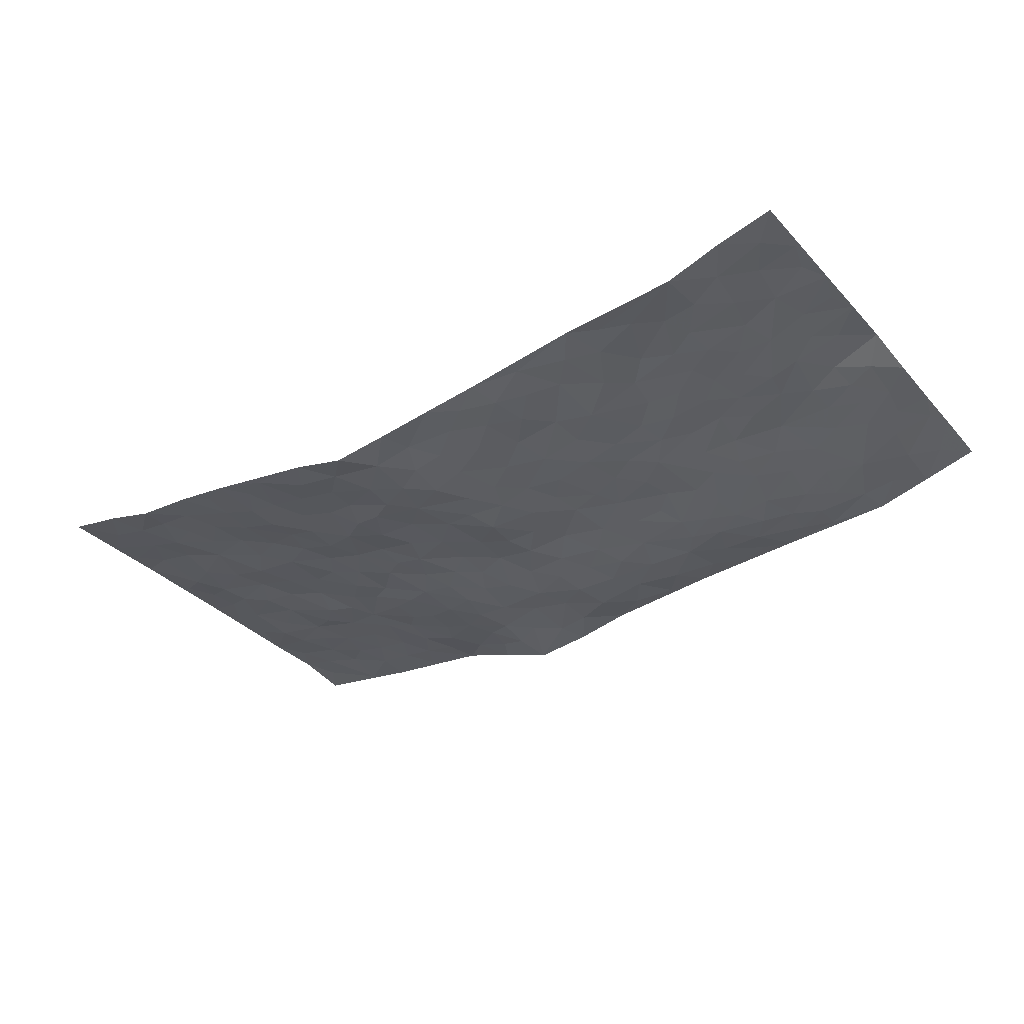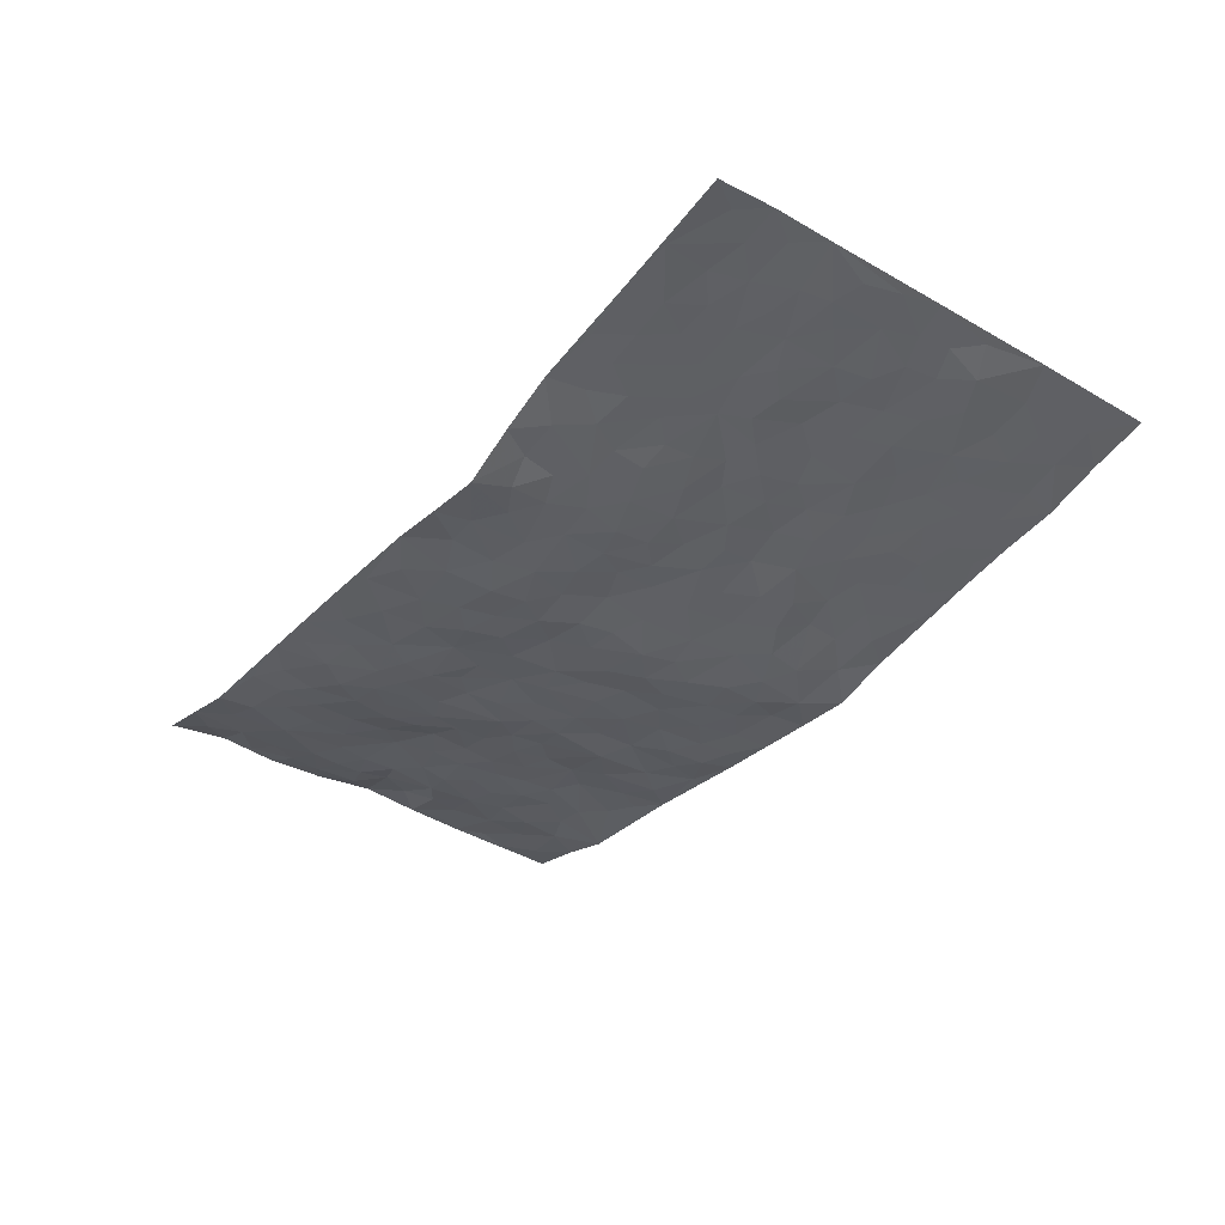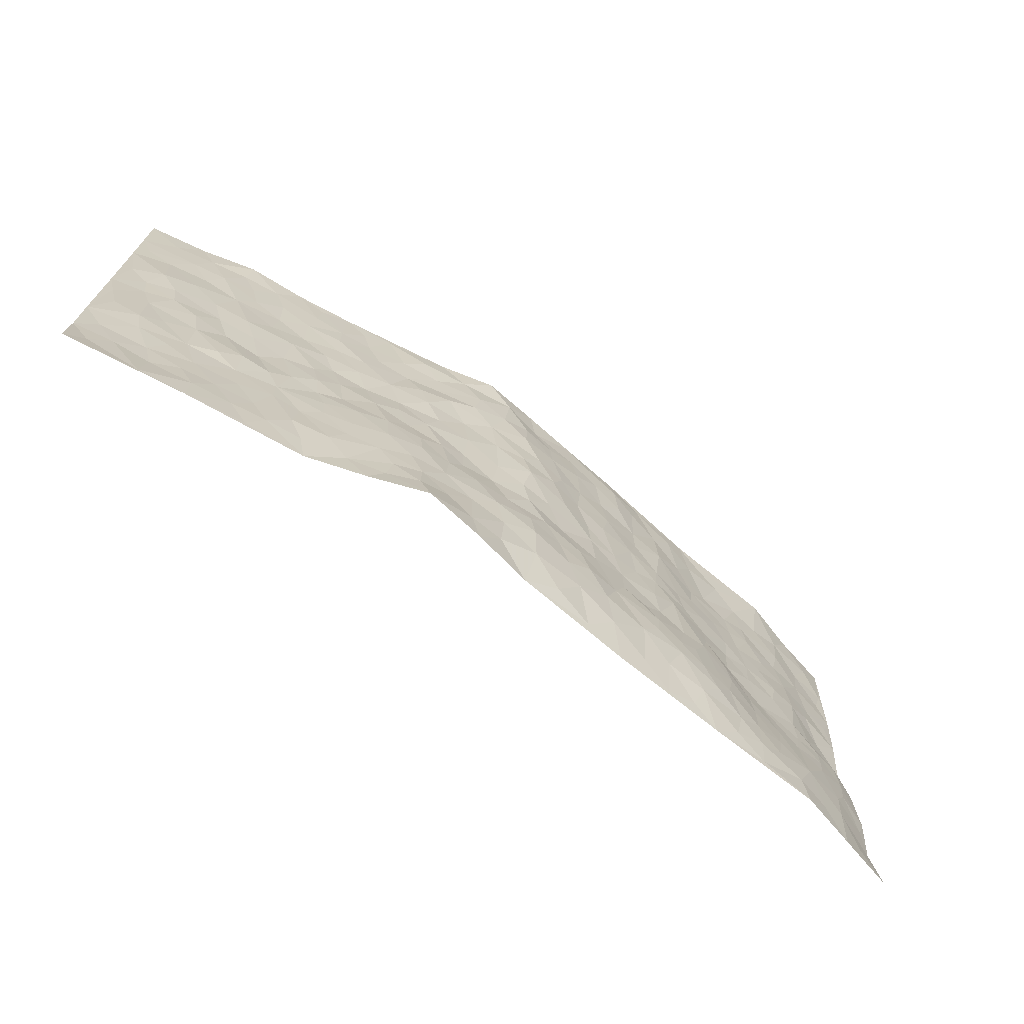
<metadata>
{"format":"obj","ext":"obj","renderer":"f3d","projection":"perspective","resolution":1024,"background":"white","views":[{"elev":-34.1,"azim":-144.7,"up":"+Z"},{"elev":-37.7,"azim":54.0,"up":"+Z"},{"elev":-70.4,"azim":144.4,"up":"+Y"}]}
</metadata>
<code>
v -0.9747 0.002252 0.0782
v -0.976 0.9987 0.07422
v 0.9769 0.002237 0.06524
v 0.9752 1 0.07182
v -0.7947 0.3926 0.04461
v -0.9703 0.4997 0.0989
v -0.8562 0.3583 0.05108
v 0.002918 0.003057 -0.03429
v -0.974 0.2507 0.08254
v -0.9201 0.3385 0.06486
v -0.7357 0.001688 0.01609
v -0.9701 0.1263 0.09152
v -0.71 0.2926 0.02505
v -0.8551 0.001552 0.04706
v -0.8405 0.289 0.04266
v -0.4895 0.002893 0.003694
v -0.9524 0.1886 0.07894
v -0.2942 0.1666 -0.03681
v -0.7755 0.3219 0.03819
v -0.8619 0.1204 0.0453
v -0.9191 0.06404 0.06861
v -0.7956 0.06431 0.03142
v -0.6737 0.127 0.008917
v -0.7251 0.07491 0.01522
v -0.8731 0.2077 0.04856
v -0.9084 0.2706 0.05953
v -0.7706 0.1774 0.02251
v -0.6928 0.2097 0.01568
v -0.859 0.488 0.06691
v -0.9735 0.3756 0.08621
v -0.7367 0.9966 0.01118
v -0.538 0.2222 -0.01304
v 0.2626 0.1584 -0.0532
v -0.9751 0.749 0.08217
v -0.3673 0.3925 -0.02016
v -0.7808 0.7528 0.04291
v -0.7985 0.8312 0.04088
v -0.5796 0.4418 0.01395
v -0.5988 0.6056 0.01644
v -0.4896 0.9987 -0.005777
v -0.952 0.6866 0.08063
v -0.66 0.5622 0.025
v -0.3917 0.7536 -0.02492
v -0.5105 0.2798 -0.01476
v -0.4614 0.2249 -0.0252
v -0.497 0.1617 -0.02116
v -0.4477 0.6362 -0.007006
v -0.3669 0.5594 -0.02272
v 0.1653 0.4736 -0.0412
v -0.3349 0.2207 -0.03702
v -0.2108 0.6101 -0.04202
v -0.3756 0.6288 -0.02235
v -0.3016 0.05873 -0.01782
v -0.6259 0.7104 0.02032
v -0.3965 0.1939 -0.03139
v -0.8687 0.6175 0.06168
v -0.03787 0.3476 -0.05509
v 0.05785 0.3389 -0.05282
v 0.2979 0.4515 -0.03298
v -0.09567 0.5506 -0.05507
v -0.1651 0.5554 -0.04181
v 0.09178 0.6294 -0.05738
v -0.6314 0.3457 0.01698
v -0.7476 0.5736 0.03378
v -0.9473 0.8099 0.07785
v -0.5606 0.1292 -0.006381
v -0.3666 0.01361 -0.005836
v -0.7929 0.466 0.04563
v -0.6179 0.1723 0.001752
v -0.6143 0.01869 0.008484
v -0.2434 0.003944 -0.01167
v -0.6164 0.08827 0.001131
v -0.5469 0.05353 -0.0006874
v -0.431 0.03823 -0.006379
v -0.452 0.1036 -0.01915
v -0.8875 0.6857 0.06771
v -0.9676 0.8739 0.07688
v -0.7349 0.5088 0.03561
v 0.0005145 0.9968 -0.06347
v -0.8012 0.6751 0.04544
v -0.5626 0.315 -0.004394
v -0.5121 0.4609 -0.001804
v 0.006193 0.57 -0.06758
v -0.04962 0.482 -0.05372
v 0.003426 0.4189 -0.05503
v -0.1238 0.1274 -0.04813
v -0.5682 0.67 0.01093
v -0.9076 0.5626 0.08365
v -0.7308 0.691 0.03397
v -0.4501 0.2968 -0.02265
v -0.6308 0.2671 0.01014
v -0.5001 0.6883 0.003015
v -0.1728 0.4843 -0.04017
v -0.2621 0.4354 -0.02852
v -0.6457 0.649 0.0239
v -0.009817 0.1161 -0.05708
v -0.4158 0.51 -0.01874
v -0.3443 0.288 -0.0345
v -0.2406 0.5031 -0.03466
v -0.1803 0.3812 -0.04081
v -0.9735 0.6241 0.08907
v -0.7038 0.6226 0.03024
v -0.8116 0.5793 0.04623
v -0.3628 0.1104 -0.02233
v -0.5201 0.5328 0.005367
v -0.6801 0.4055 0.03295
v -0.13 0.3237 -0.05078
v -0.1496 0.2489 -0.05347
v -0.5172 0.6115 0.001204
v 0.1085 0.7279 -0.06086
v -0.002983 0.2143 -0.06456
v -0.07253 0.2725 -0.05507
v 0.005215 0.288 -0.06113
v -0.4299 0.3634 -0.01887
v -0.1966 0.1833 -0.04538
v -0.6523 0.4875 0.02364
v -0.5567 0.3811 -0.0007323
v -0.4926 0.3914 -0.01088
v -0.3076 0.5237 -0.02657
v -0.2587 0.3495 -0.03249
v -0.3556 0.4665 -0.02479
v -0.2263 0.2703 -0.03996
v -0.09005 0.4105 -0.04259
v -0.5927 0.5311 0.01844
v -0.09184 0.1976 -0.05582
v -0.2133 0.09301 -0.03638
v -0.4002 0.2579 -0.03034
v -0.9235 0.4385 0.07191
v -0.8645 0.4212 0.05745
v 0.09195 0.4221 -0.04397
v 0.2104 0.2383 -0.05435
v 0.08223 0.5162 -0.05147
v 0.01954 0.487 -0.05737
v 0.1666 0.3926 -0.04366
v 0.7895 0.4975 0.04091
v 0.2205 0.4339 -0.04324
v 0.2684 0.3142 -0.04953
v 0.1601 0.5668 -0.04843
v 0.1234 0.9963 -0.07555
v -0.2933 0.6192 -0.03247
v 0.422 0.8803 -0.01321
v 0.4871 0.9992 -0.006228
v -0.2145 0.7805 -0.03995
v -0.05842 0.863 -0.05932
v -0.322 0.3477 -0.02628
v -0.4586 0.5657 -0.007171
v -0.07264 0.05247 -0.04176
v -0.1563 0.02345 -0.02453
v 0.1256 0.001908 -0.05755
v 0.01318 0.8587 -0.06787
v -0.01728 0.6986 -0.067
v 0.4225 0.197 -0.02029
v 0.3437 0.2906 -0.03977
v 0.5892 0.5269 0.02007
v 0.5231 0.5474 0.007456
v 0.4555 0.1353 -0.01309
v 0.5212 0.2279 0.004967
v 0.4153 0.3623 -0.02183
v 0.02232 0.6395 -0.06508
v -0.06001 0.6263 -0.06285
v -0.1468 0.729 -0.04896
v -0.08714 0.6921 -0.05916
v -0.06065 0.7901 -0.06239
v -0.1363 0.6322 -0.0479
v 0.0205 0.7733 -0.07166
v 0.2432 0.9974 -0.04574
v -0.01787 0.9251 -0.05621
v -0.2703 0.8457 -0.03961
v -0.2001 0.8795 -0.04651
v -0.3161 0.7806 -0.02658
v -0.2447 0.9978 -0.03719
v -0.2286 0.6956 -0.0406
v -0.3181 0.6998 -0.02686
v -0.1406 0.8288 -0.05328
v -0.122 0.9974 -0.05003
v 0.2183 0.7451 -0.0523
v 0.1732 0.6667 -0.0471
v 0.3255 0.5952 -0.02316
v 0.2612 0.523 -0.03812
v 0.2663 0.6653 -0.0416
v 0.4228 0.7444 -0.01387
v 0.3544 0.6831 -0.02205
v 0.2856 0.7329 -0.03886
v 0.06835 0.9272 -0.07338
v 0.07886 0.8215 -0.06978
v 0.1458 0.8564 -0.06657
v 0.2486 0.8724 -0.04146
v 0.3194 0.7931 -0.02647
v 0.2318 0.5953 -0.04076
v -0.8787 0.8676 0.06196
v -0.6812 0.8165 0.02699
v -0.8663 0.7747 0.06042
v -0.8556 0.9983 0.04671
v -0.9197 0.9396 0.06152
v -0.8093 0.921 0.04151
v -0.7326 0.8851 0.03076
v -0.6058 0.9292 0.0107
v -0.6619 0.8856 0.02035
v -0.6866 0.7457 0.02573
v -0.559 0.8144 0.01556
v -0.6209 0.7811 0.02027
v -0.5114 0.901 -0.0007854
v -0.3919 0.878 -0.01853
v -0.5456 0.9603 0.00288
v -0.4654 0.8159 -0.007689
v -0.4436 0.9363 -0.01488
v -0.3455 0.9725 -0.02393
v -0.5107 0.7606 0.006544
v -0.3212 0.901 -0.03094
v -0.2599 0.9302 -0.04328
v 0.1566 0.7835 -0.06248
v 0.2527 0.8034 -0.03824
v 0.1875 0.9319 -0.05655
v 0.3909 0.8122 -0.01724
v 0.3353 0.8804 -0.02895
v 0.3793 0.9825 -0.024
v 0.2877 0.9368 -0.04244
v 0.4392 0.9485 -0.01266
v 0.3804 0.4939 -0.0202
v 0.3257 0.5292 -0.02856
v 0.4816 0.6047 0.003901
v 0.4307 0.6646 -0.01037
v 0.4038 0.5883 -0.007222
v 0.3547 0.1909 -0.035
v 0.481 0.3352 -0.005193
v 0.4582 0.523 -0.00375
v 0.3484 0.3887 -0.03412
v -0.1242 0.9136 -0.0508
v -0.1839 0.9571 -0.04766
v 0.3221 0.1338 -0.04118
v 0.6096 0.01473 0.01722
v 0.2023 0.3336 -0.04895
v 0.2727 0.3855 -0.04422
v 0.5819 0.2482 0.01452
v 0.7336 0.9994 0.0187
v 0.9751 0.251 0.07621
v 0.4903 0.8127 -0.005119
v 0.7154 0.488 0.03889
v 0.4863 0.7474 -0.0009544
v 0.9747 0.5008 0.077
v 0.6668 0.2947 0.02877
v 0.5085 0.4686 0.0005241
v 0.775 0.3114 0.04521
v 0.5599 0.4162 0.01092
v 0.4865 0.002147 0.004152
v 0.09079 0.2518 -0.06046
v 0.5031 0.07731 0.002274
v 0.1354 0.319 -0.05554
v 0.4177 0.2674 -0.02285
v 0.8711 0.2654 0.05679
v 0.6388 0.4622 0.02885
v 0.576 0.0824 0.01141
v 0.448 0.4264 -0.006564
v 0.6059 0.3723 0.01634
v 0.2889 0.2335 -0.047
v 0.4779 0.2721 -0.006519
v 0.2679 0.07999 -0.05939
v 0.3675 0.002257 -0.03206
v 0.2497 0.004213 -0.07336
v 0.2036 0.1152 -0.05725
v 0.06893 0.1693 -0.05737
v 0.1463 0.1897 -0.05443
v 0.6105 0.1478 0.01863
v 0.7743 0.4235 0.04285
v 0.7454 0.2215 0.04105
v 0.6489 0.08094 0.02179
v 0.6678 0.3853 0.02296
v 0.7163 0.3396 0.03107
v 0.8837 0.3265 0.05461
v 0.7431 0.5684 0.03905
v 0.69 0.1459 0.02926
v 0.7609 0.1502 0.04152
v 0.8377 0.368 0.05075
v 0.9395 0.3501 0.06684
v 0.8835 0.4391 0.05733
v 0.5802 0.3135 0.0156
v 0.8173 0.1061 0.05264
v 0.3331 0.06385 -0.03855
v 0.4102 0.06905 -0.01818
v 0.0731 0.07745 -0.05342
v 0.1452 0.07232 -0.05894
v 0.9748 0.7507 0.0762
v 0.7302 0.07951 0.03136
v 0.6531 0.2162 0.02566
v 0.9574 0.4254 0.07232
v 0.9037 0.5097 0.06329
v 0.8057 0.2507 0.04886
v 0.5316 0.1486 0.003788
v 0.7325 0.001656 0.03063
v 0.5015 0.3947 0.002803
v 0.9367 0.06395 0.06815
v 0.9749 0.1263 0.07792
v 0.8368 0.1806 0.05579
v 0.8952 0.1247 0.06395
v 0.8276 0.009459 0.04478
v 0.9337 0.1887 0.07188
v 0.664 0.5564 0.02795
v 0.6905 0.6337 0.02689
v 0.5838 0.637 0.01374
v 0.8252 0.6924 0.04215
v 0.6296 0.7727 0.02281
v 0.9538 0.6257 0.07137
v 0.7661 0.6427 0.03777
v 0.8537 0.5958 0.04881
v 0.7323 0.745 0.03246
v 0.8444 0.5311 0.04864
v 0.9134 0.5748 0.06381
v 0.8911 0.6602 0.05223
v 0.6384 0.6935 0.02347
v 0.5634 0.725 0.01474
v 0.508 0.6753 0.004284
v 0.8521 0.8535 0.04818
v 0.711 0.8724 0.02669
v 0.8106 0.7779 0.04394
v 0.8952 0.779 0.05959
v 0.7798 0.8453 0.0338
v 0.9721 0.8756 0.07345
v 0.6929 0.8037 0.0268
v 0.951 0.8126 0.07029
v 0.7408 0.9328 0.02757
v 0.8535 1 0.04976
v 0.6098 0.9997 0.009848
v 0.8197 0.9272 0.04082
v 0.9048 0.9296 0.05909
v 0.6602 0.9359 0.01844
v 0.5553 0.9026 0.004505
v 0.4903 0.8821 -0.005219
v 0.5484 0.9708 0.003058
v 0.5683 0.823 0.009636
v 0.6348 0.862 0.0178
f 29 6 128
f 12 21 20
f 26 10 9
f 55 45 46
f 27 19 15
f 26 9 17
f 101 6 88
f 12 1 21
f 7 15 19
f 125 86 96
f 84 123 85
f 129 29 128
f 25 27 15
f 12 20 17
f 73 75 66
f 22 14 11
f 26 17 25
f 9 12 17
f 25 15 26
f 5 129 7
f 52 146 48
f 55 18 50
f 7 19 5
f 20 27 25
f 124 82 105
f 41 76 34
f 20 14 22
f 14 20 21
f 14 21 1
f 24 22 11
f 24 27 22
f 72 66 69
f 69 32 91
f 70 24 11
f 24 23 27
f 17 20 25
f 27 20 22
f 10 15 7
f 10 26 15
f 23 28 27
f 27 13 19
f 28 23 69
f 13 27 28
f 119 121 94
f 10 7 129
f 6 30 128
f 9 10 30
f 36 192 80
f 80 102 89
f 118 81 44
f 64 103 78
f 115 126 86
f 45 32 46
f 91 63 13
f 129 68 29
f 95 87 54
f 95 54 199
f 202 40 204
f 82 97 105
f 29 88 6
f 18 55 104
f 148 126 71
f 38 82 124
f 50 18 122
f 117 82 38
f 5 19 106
f 82 117 118
f 80 64 102
f 127 45 55
f 194 77 190
f 98 35 114
f 39 124 105
f 127 50 98
f 106 19 13
f 66 75 46
f 39 95 42
f 63 117 38
f 95 89 102
f 101 56 76
f 51 140 99
f 18 53 126
f 62 83 132
f 45 127 90
f 112 113 57
f 103 29 68
f 130 85 58
f 109 39 105
f 35 94 121
f 113 246 58
f 151 165 163
f 120 100 94
f 114 127 98
f 192 190 65
f 95 39 87
f 36 191 37
f 67 104 74
f 56 101 88
f 13 63 106
f 192 34 76
f 268 241 243
f 108 115 125
f 93 84 60
f 133 84 85
f 156 288 157
f 101 76 41
f 80 103 64
f 105 97 146
f 99 61 51
f 92 109 47
f 125 96 111
f 158 227 153
f 75 104 55
f 69 66 32
f 81 91 32
f 106 78 68
f 42 64 78
f 77 34 65
f 24 70 72
f 75 73 16
f 16 71 67
f 2 34 77
f 13 28 91
f 103 56 88
f 56 80 76
f 72 69 23
f 11 16 70
f 16 73 70
f 16 67 74
f 115 18 126
f 24 72 23
f 73 72 70
f 16 74 75
f 72 73 66
f 32 45 44
f 84 83 60
f 66 46 32
f 78 106 116
f 117 63 81
f 67 53 104
f 103 68 78
f 69 91 28
f 36 80 89
f 106 38 116
f 106 68 5
f 81 118 117
f 62 132 138
f 32 44 81
f 53 67 71
f 57 58 85
f 123 100 107
f 93 60 61
f 33 230 224
f 8 96 147
f 132 133 130
f 140 48 119
f 93 100 123
f 122 98 50
f 164 60 160
f 53 71 126
f 125 112 108
f 193 194 195
f 75 55 46
f 63 91 81
f 56 103 80
f 196 198 31
f 18 104 53
f 121 48 97
f 38 106 63
f 118 97 82
f 97 35 121
f 51 172 140
f 130 134 49
f 87 39 109
f 288 252 263
f 97 114 35
f 47 43 92
f 57 113 58
f 248 130 58
f 34 101 41
f 114 90 127
f 116 124 42
f 145 94 35
f 118 114 97
f 167 79 175
f 98 145 35
f 85 123 57
f 43 47 52
f 199 36 89
f 42 78 116
f 159 83 62
f 88 29 103
f 74 104 75
f 118 44 90
f 173 140 172
f 42 95 102
f 190 192 37
f 65 190 77
f 89 95 199
f 125 111 112
f 92 87 109
f 18 115 122
f 177 180 176
f 112 57 107
f 109 105 146
f 93 94 100
f 285 286 275
f 96 86 147
f 137 232 131
f 57 123 107
f 87 92 208
f 49 134 136
f 132 130 49
f 161 164 162
f 50 127 55
f 122 108 107
f 122 107 100
f 48 140 52
f 118 90 114
f 99 119 94
f 123 84 93
f 36 37 192
f 48 121 119
f 120 122 100
f 39 42 124
f 38 124 116
f 248 58 246
f 44 45 90
f 98 122 120
f 146 52 47
f 94 93 99
f 168 209 170
f 212 183 188
f 202 197 200
f 42 102 64
f 107 108 112
f 99 93 61
f 8 280 96
f 112 111 113
f 125 115 86
f 115 108 122
f 128 30 10
f 5 68 129
f 10 129 128
f 132 49 138
f 83 84 133
f 130 133 85
f 83 133 132
f 248 134 130
f 156 152 224
f 151 110 165
f 212 186 211
f 153 224 249
f 254 251 244
f 246 261 262
f 225 158 249
f 49 136 179
f 185 184 150
f 214 188 181
f 181 188 182
f 161 163 174
f 143 170 172
f 110 211 185
f 184 79 167
f 174 228 169
f 62 110 159
f 163 150 144
f 210 169 229
f 170 143 168
f 176 211 110
f 98 120 145
f 94 145 120
f 48 146 97
f 109 146 47
f 148 86 126
f 147 86 148
f 71 8 148
f 8 147 148
f 244 276 254
f 232 136 134
f 174 143 161
f 60 83 160
f 163 162 151
f 159 160 83
f 261 281 262
f 259 281 149
f 219 220 59
f 246 113 111
f 33 255 131
f 157 256 152
f 137 255 153
f 230 278 279
f 262 260 33
f 154 155 242
f 131 255 137
f 248 131 232
f 281 280 149
f 259 258 278
f 220 179 59
f 159 151 160
f 162 160 151
f 164 61 60
f 228 174 144
f 144 174 163
f 159 110 151
f 161 172 164
f 186 184 185
f 161 162 163
f 61 164 51
f 160 162 164
f 187 217 213
f 150 163 165
f 205 202 200
f 79 184 139
f 170 43 173
f 174 169 143
f 161 143 172
f 167 144 150
f 176 180 183
f 172 170 173
f 223 226 221
f 185 150 165
f 99 140 119
f 207 206 203
f 172 51 164
f 43 52 173
f 173 52 140
f 167 175 228
f 228 229 169
f 210 168 169
f 177 110 62
f 189 138 179
f 62 138 177
f 136 232 233
f 181 182 222
f 150 184 167
f 178 180 189
f 49 179 138
f 177 138 189
f 180 178 182
f 178 179 220
f 307 308 304
f 222 223 221
f 215 187 188
f 176 183 212
f 187 213 186
f 214 215 188
f 185 211 186
f 237 181 239
f 182 188 183
f 110 185 165
f 216 215 141
f 211 176 212
f 182 183 180
f 176 110 177
f 213 184 186
f 178 189 179
f 177 189 180
f 195 190 37
f 197 198 200
f 195 194 190
f 34 192 65
f 80 192 76
f 37 196 195
f 194 2 77
f 193 2 194
f 196 37 191
f 31 193 195
f 198 196 191
f 31 195 196
f 199 201 191
f 197 204 31
f 198 191 201
f 31 198 197
f 201 199 54
f 36 199 191
f 54 208 201
f 208 43 205
f 208 54 87
f 198 201 200
f 206 205 203
f 43 170 203
f 210 207 209
f 40 202 206
f 31 204 40
f 197 202 204
f 208 205 200
f 43 203 205
f 205 206 202
f 203 209 207
f 171 40 207
f 40 206 207
f 208 200 201
f 43 208 92
f 170 209 203
f 168 143 169
f 207 210 171
f 168 210 209
f 188 187 212
f 212 187 186
f 166 139 213
f 184 213 139
f 237 214 181
f 215 214 141
f 216 141 218
f 213 217 166
f 142 166 216
f 217 216 166
f 187 215 217
f 216 217 215
f 237 141 214
f 142 216 218
f 223 222 182
f 179 136 59
f 223 220 219
f 267 238 251
f 237 327 141
f 223 182 178
f 158 290 253
f 220 223 178
f 59 233 227
f 233 59 136
f 248 246 131
f 153 249 158
f 251 254 267
f 223 219 226
f 111 261 246
f 297 251 238
f 276 256 157
f 167 228 144
f 229 228 175
f 175 171 229
f 229 171 210
f 260 257 33
f 265 271 272
f 266 289 283
f 269 243 250
f 249 224 152
f 266 283 271
f 227 233 137
f 253 227 158
f 325 313 320
f 135 264 275
f 310 329 239
f 270 298 297
f 249 256 225
f 275 273 269
f 311 222 221
f 155 154 299
f 234 276 157
f 310 311 299
f 222 239 181
f 221 226 155
f 266 263 252
f 242 290 244
f 264 273 275
f 273 264 243
f 242 244 154
f 276 290 225
f 288 234 157
f 240 282 302
f 275 286 306
f 225 290 158
f 234 263 284
f 241 254 276
f 233 232 137
f 137 153 227
f 264 135 238
f 244 251 154
f 260 259 257
f 227 253 219
f 33 224 255
f 154 297 299
f 240 302 307
f 297 154 251
f 264 268 243
f 253 226 219
f 271 284 263
f 277 294 293
f 290 242 253
f 241 234 284
f 59 227 219
f 242 155 226
f 252 245 231
f 157 152 156
f 257 230 33
f 152 256 249
f 278 230 257
f 262 33 131
f 224 153 255
f 259 278 257
f 134 248 232
f 230 279 224
f 96 261 111
f 261 96 280
f 280 281 261
f 246 262 131
f 252 247 245
f 268 267 241
f 283 277 272
f 288 247 252
f 275 274 285
f 295 291 294
f 267 268 264
f 263 234 288
f 309 310 299
f 290 276 244
f 283 272 271
f 267 254 241
f 265 243 241
f 236 240 285
f 297 238 270
f 303 305 298
f 241 276 234
f 221 155 299
f 272 277 293
f 250 243 287
f 286 285 240
f 284 271 265
f 271 263 266
f 295 3 291
f 225 256 276
f 241 284 265
f 289 266 231
f 3 292 291
f 321 235 323
f 293 294 296
f 279 278 258
f 245 279 258
f 279 156 224
f 260 281 259
f 280 8 149
f 262 281 260
f 231 266 252
f 267 264 238
f 306 304 270
f 283 289 295
f 243 269 273
f 236 269 250
f 294 292 296
f 274 236 285
f 269 274 275
f 250 287 293
f 245 289 231
f 236 274 269
f 156 279 247
f 242 226 253
f 247 279 245
f 243 265 287
f 288 156 247
f 265 272 293
f 296 292 236
f 293 287 265
f 295 294 277
f 277 283 295
f 236 250 296
f 289 3 295
f 292 294 291
f 293 296 250
f 300 304 308
f 325 320 235
f 329 330 326
f 270 304 303
f 270 303 298
f 309 305 301
f 135 306 270
f 299 297 298
f 298 309 299
f 238 135 270
f 300 314 305
f 303 300 305
f 304 306 307
f 300 303 304
f 282 319 315
f 322 325 235
f 275 306 135
f 307 306 286
f 240 307 286
f 308 307 302
f 302 282 308
f 308 282 315
f 305 309 298
f 310 309 301
f 310 301 329
f 310 239 311
f 222 311 239
f 299 311 221
f 319 312 315
f 312 323 316
f 301 305 318
f 305 314 316
f 300 308 315
f 316 314 312
f 312 314 315
f 315 314 300
f 323 312 324
f 316 313 318
f 282 4 317
f 330 313 325
f 4 321 324
f 235 320 323
f 282 317 319
f 312 319 317
f 326 325 322
f 316 320 313
f 316 318 305
f 142 218 327
f 327 218 141
f 316 323 320
f 324 312 317
f 4 324 317
f 321 323 324
f 318 313 330
f 328 326 322
f 326 327 329
f 329 327 237
f 326 328 327
f 322 142 328
f 327 328 142
f 329 237 239
f 301 318 330
f 326 330 325
f 330 329 301

</code>
